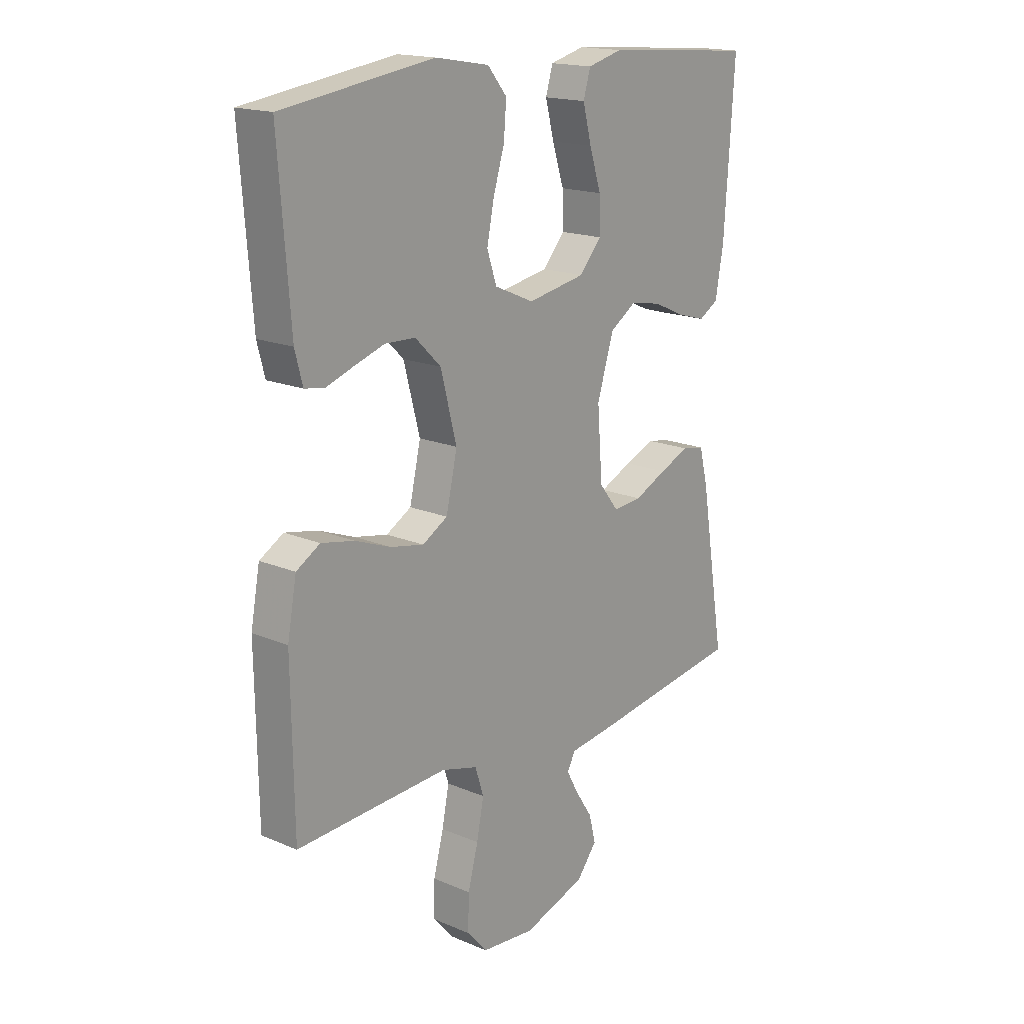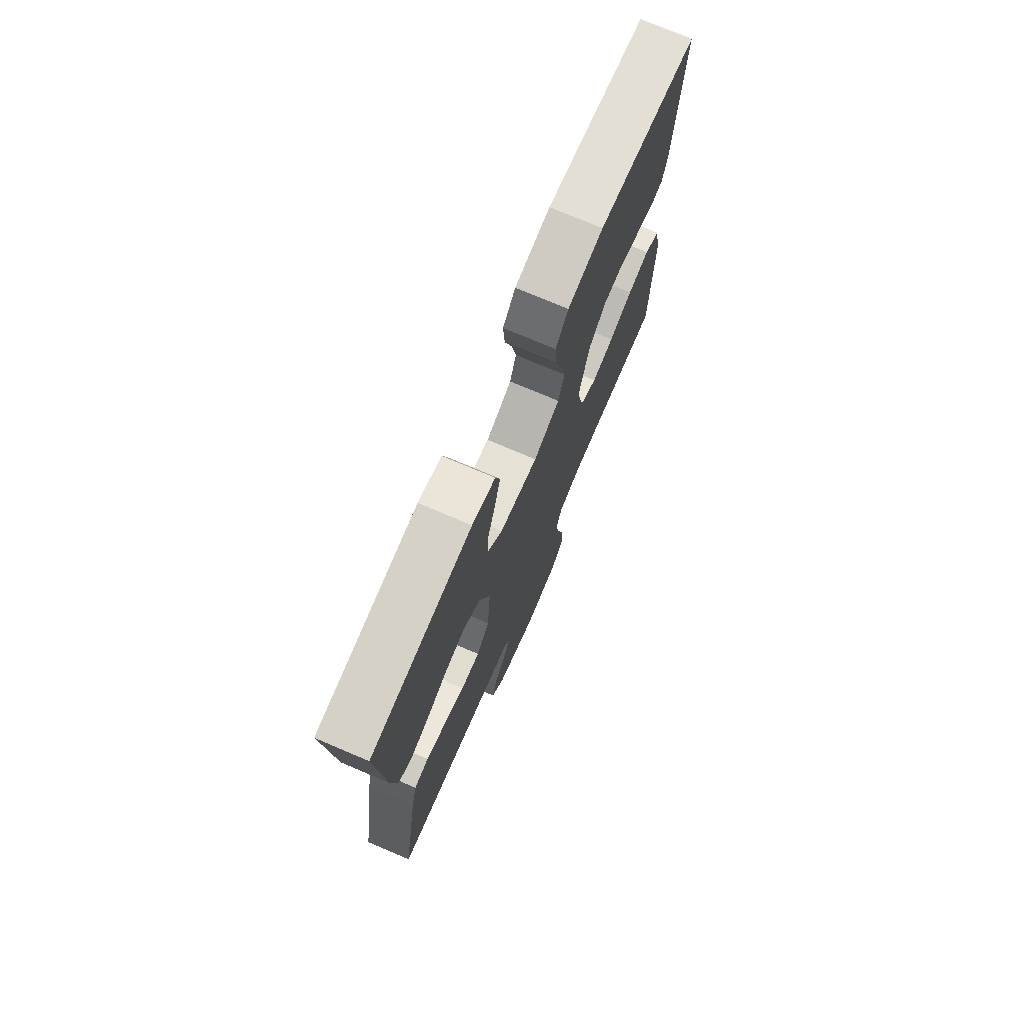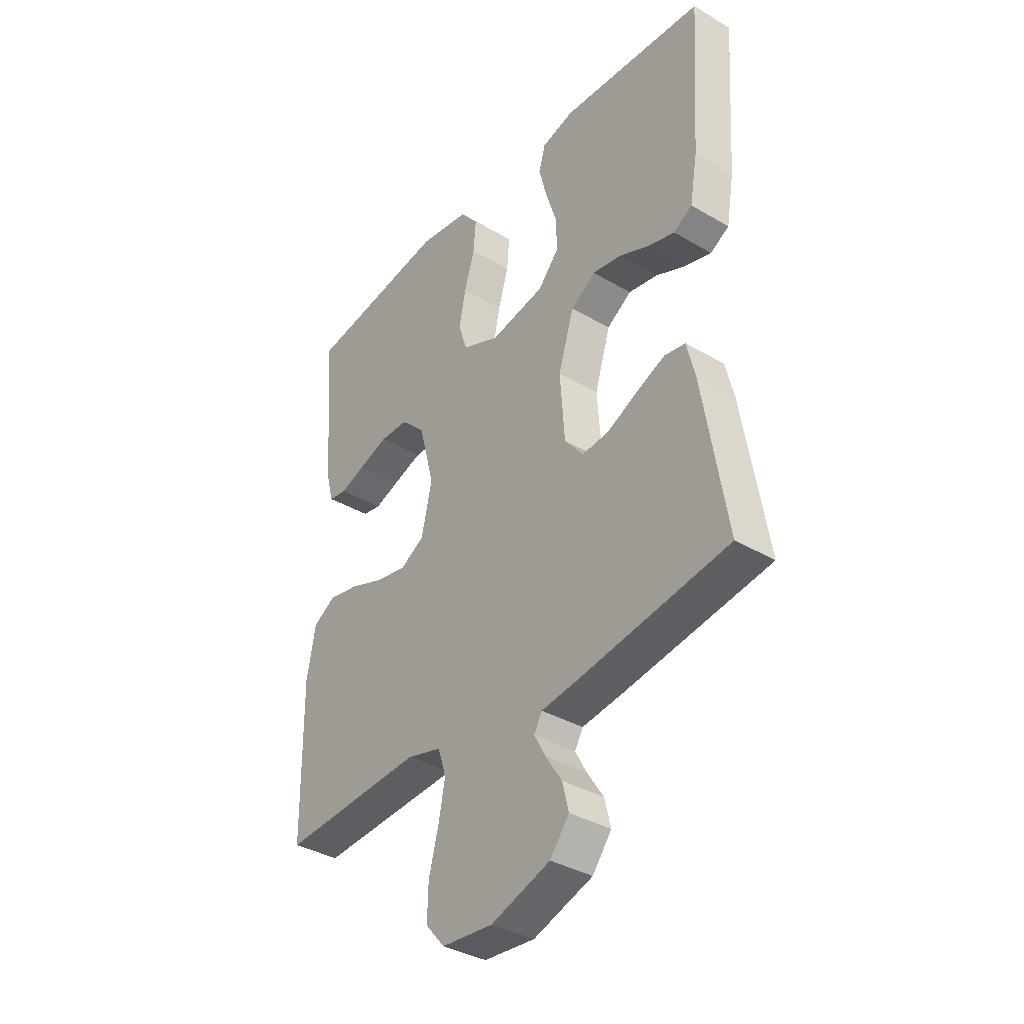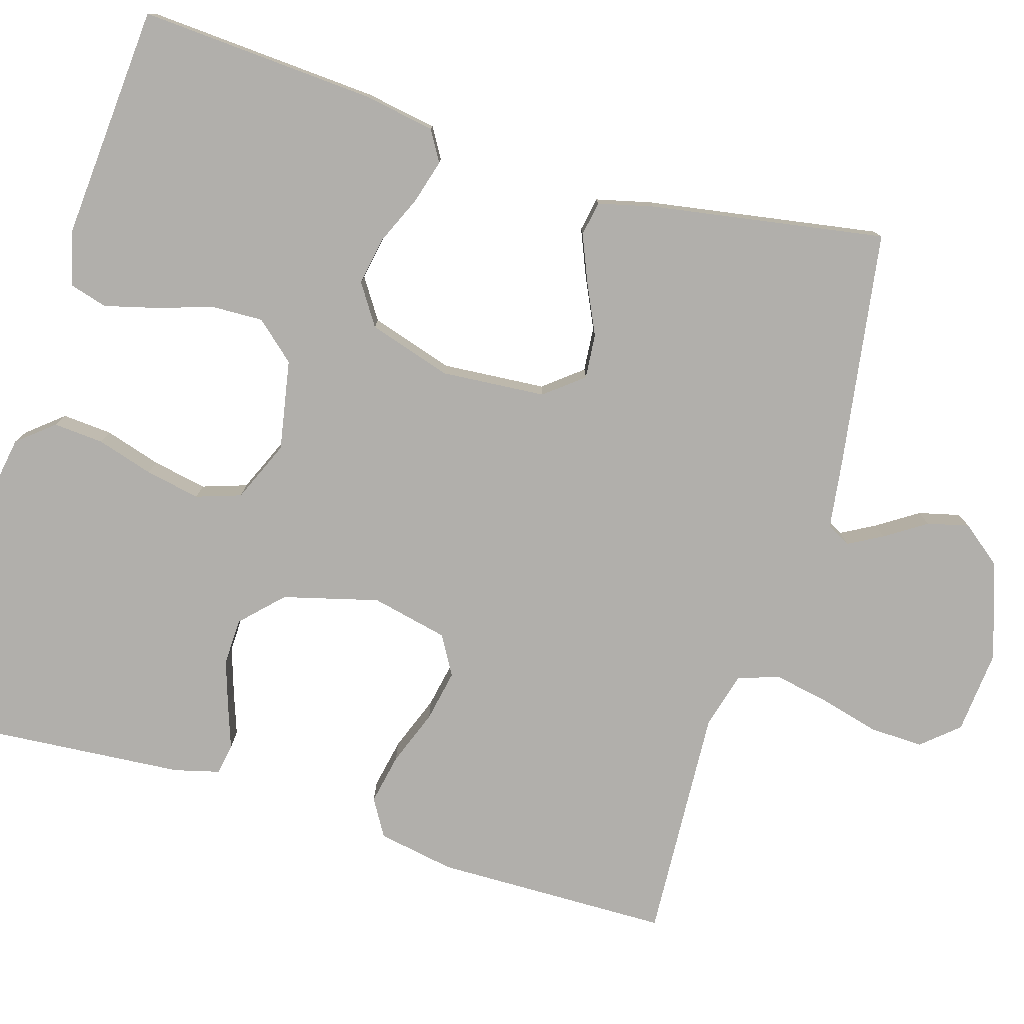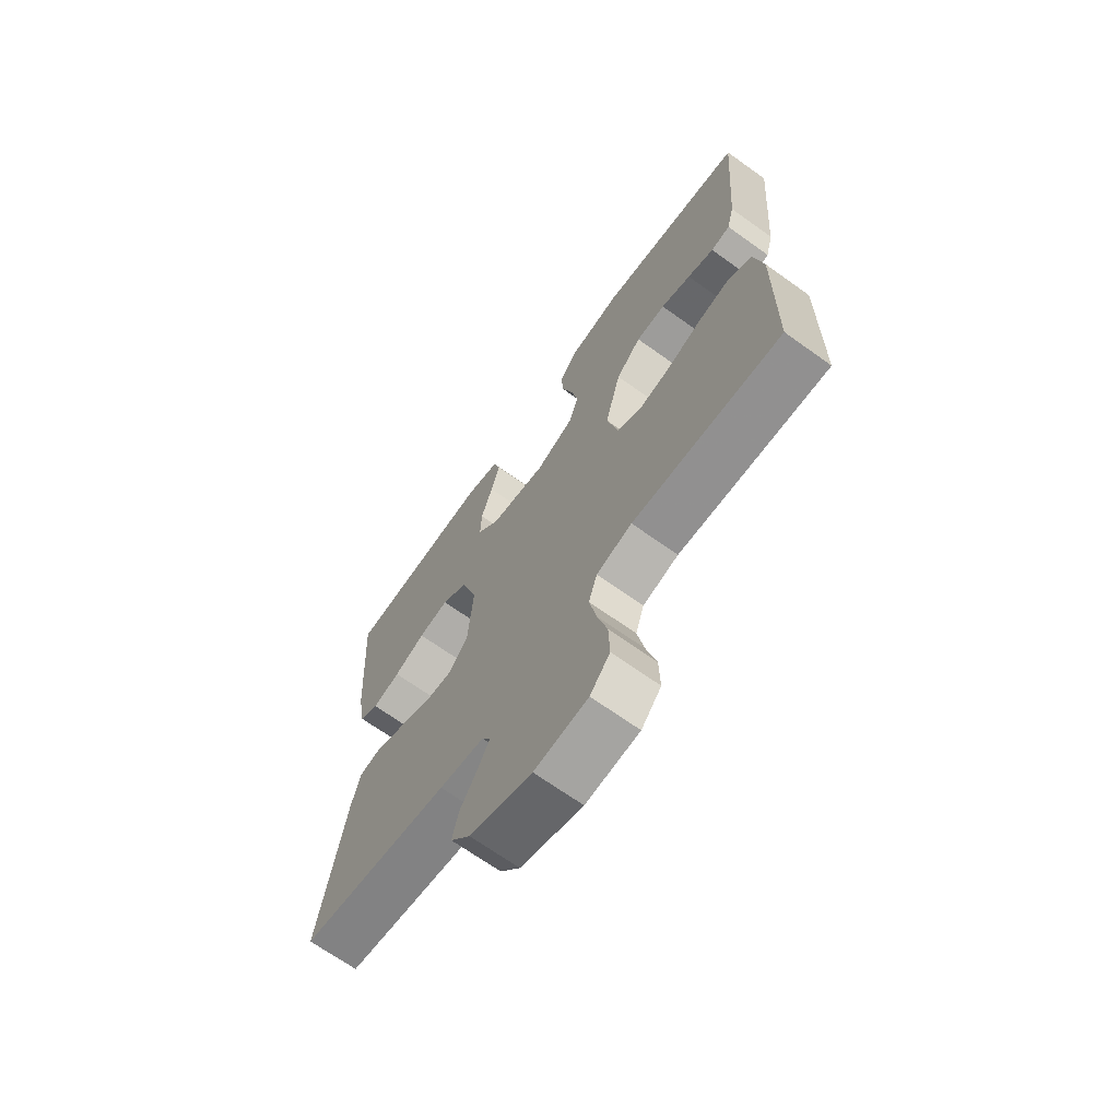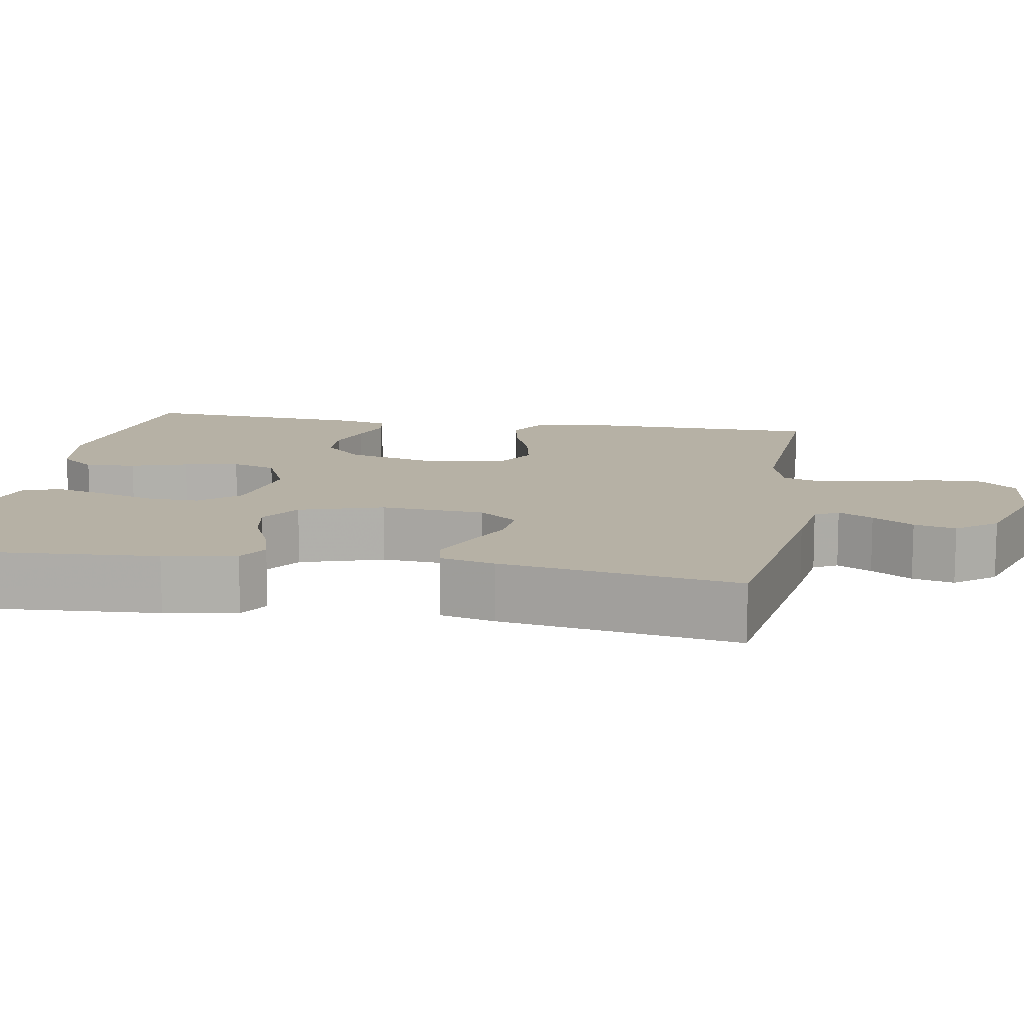
<metadata>
{"format":"obj","ext":"obj","renderer":"f3d","projection":"perspective","resolution":1024,"background":"white","views":[{"elev":17.4,"azim":-49.9,"up":"+Z"},{"elev":74.6,"azim":113.1,"up":"+Z"},{"elev":-36.7,"azim":52.7,"up":"+Z"},{"elev":-78.2,"azim":73.3,"up":"+Y"},{"elev":-68.5,"azim":-125.6,"up":"+Z"},{"elev":12.0,"azim":99.7,"up":"+Y"}]}
</metadata>
<code>
v 0.5 0.07 -0.5
v 0.2 0.07 -0.545
v 0.11 0.07 -0.557
v 0.093 0.07 -0.587
v 0.117 0.07 -0.631
v 0.151 0.07 -0.683
v 0.164 0.07 -0.736
v 0.124 0.07 -0.787
v 0 0.07 -0.828
v -0.107 0.07 -0.818
v -0.147 0.07 -0.772
v -0.145 0.07 -0.704
v -0.125 0.07 -0.628
v -0.111 0.07 -0.557
v -0.128 0.07 -0.504
v -0.2 0.07 -0.484
v -0.5 0.07 -0.5
v -0.504 0.07 -0.2
v -0.486 0.07 -0.102
v -0.439 0.07 -0.074
v -0.374 0.07 -0.087
v -0.303 0.07 -0.114
v -0.237 0.07 -0.127
v -0.187 0.07 -0.098
v -0.165 0.07 0
v -0.197 0.07 0.122
v -0.248 0.07 0.172
v -0.308 0.07 0.174
v -0.369 0.07 0.154
v -0.423 0.07 0.135
v -0.462 0.07 0.142
v -0.477 0.07 0.2
v -0.5 0.07 0.5
v -0.2 0.07 0.543
v -0.094 0.07 0.525
v -0.056 0.07 0.479
v -0.061 0.07 0.415
v -0.083 0.07 0.343
v -0.097 0.07 0.273
v -0.078 0.07 0.216
v 0 0.07 0.182
v 0.115 0.07 0.203
v 0.159 0.07 0.253
v 0.157 0.07 0.319
v 0.134 0.07 0.391
v 0.117 0.07 0.457
v 0.131 0.07 0.505
v 0.2 0.07 0.523
v 0.5 0.07 0.5
v 0.48 0.07 0.2
v 0.464 0.07 0.108
v 0.425 0.07 0.085
v 0.369 0.07 0.101
v 0.306 0.07 0.129
v 0.245 0.07 0.14
v 0.193 0.07 0.106
v 0.16 0.07 0
v 0.17 0.07 -0.133
v 0.209 0.07 -0.182
v 0.266 0.07 -0.177
v 0.33 0.07 -0.147
v 0.39 0.07 -0.122
v 0.434 0.07 -0.13
v 0.451 0.07 -0.2
v 0.5 0 -0.5
v 0.2 0 -0.545
v 0.11 0 -0.557
v 0.093 0 -0.587
v 0.117 0 -0.631
v 0.151 0 -0.683
v 0.164 0 -0.736
v 0.124 0 -0.787
v 0 0 -0.828
v -0.107 0 -0.818
v -0.147 0 -0.772
v -0.145 0 -0.704
v -0.125 0 -0.628
v -0.111 0 -0.557
v -0.128 0 -0.504
v -0.2 0 -0.484
v -0.5 0 -0.5
v -0.504 0 -0.2
v -0.486 0 -0.102
v -0.439 0 -0.074
v -0.374 0 -0.087
v -0.303 0 -0.114
v -0.237 0 -0.127
v -0.187 0 -0.098
v -0.165 0 0
v -0.197 0 0.122
v -0.248 0 0.172
v -0.308 0 0.174
v -0.369 0 0.154
v -0.423 0 0.135
v -0.462 0 0.142
v -0.477 0 0.2
v -0.5 0 0.5
v -0.2 0 0.543
v -0.094 0 0.525
v -0.056 0 0.479
v -0.061 0 0.415
v -0.083 0 0.343
v -0.097 0 0.273
v -0.078 0 0.216
v 0 0 0.182
v 0.115 0 0.203
v 0.159 0 0.253
v 0.157 0 0.319
v 0.134 0 0.391
v 0.117 0 0.457
v 0.131 0 0.505
v 0.2 0 0.523
v 0.5 0 0.5
v 0.48 0 0.2
v 0.464 0 0.108
v 0.425 0 0.085
v 0.369 0 0.101
v 0.306 0 0.129
v 0.245 0 0.14
v 0.193 0 0.106
v 0.16 0 0
v 0.17 0 -0.133
v 0.209 0 -0.182
v 0.266 0 -0.177
v 0.33 0 -0.147
v 0.39 0 -0.122
v 0.434 0 -0.13
v 0.451 0 -0.2
f 60 61 62 63
f 60 63 64 1
f 51 52 53 54
f 51 54 55
f 50 51 55
f 49 50 55
f 48 49 55 56
f 44 45 46 47
f 44 47 48 56
f 35 36 37 38
f 35 38 39
f 34 35 39
f 33 34 39 40
f 29 30 31 32
f 28 29 32 33
f 27 28 33 40
f 19 20 21 22
f 19 22 23
f 16 17 18 19
f 15 16 19 23
f 14 15 23 24
f 10 11 12 13
f 10 13 14
f 9 10 14
f 5 6 7 8
f 4 5 8 9
f 60 1 2 3
f 59 60 3 4
f 43 44 56
f 42 43 56 57
f 41 42 57 58
f 26 27 40 41
f 25 26 41 58
f 24 25 58 59
f 14 24 59
f 4 9 14 59
f 127 126 125 124
f 65 128 127 124
f 118 117 116 115
f 119 118 115
f 119 115 114
f 119 114 113
f 120 119 113 112
f 111 110 109 108
f 120 112 111 108
f 102 101 100 99
f 103 102 99
f 103 99 98
f 104 103 98 97
f 96 95 94 93
f 97 96 93 92
f 104 97 92 91
f 86 85 84 83
f 87 86 83
f 83 82 81 80
f 87 83 80 79
f 88 87 79 78
f 77 76 75 74
f 78 77 74
f 78 74 73
f 72 71 70 69
f 73 72 69 68
f 67 66 65 124
f 68 67 124 123
f 120 108 107
f 121 120 107 106
f 122 121 106 105
f 105 104 91 90
f 122 105 90 89
f 123 122 89 88
f 123 88 78
f 123 78 73 68
f 1 65 66 2
f 2 66 67 3
f 3 67 68 4
f 4 68 69 5
f 5 69 70 6
f 6 70 71 7
f 7 71 72 8
f 8 72 73 9
f 9 73 74 10
f 10 74 75 11
f 11 75 76 12
f 12 76 77 13
f 13 77 78 14
f 14 78 79 15
f 15 79 80 16
f 16 80 81 17
f 17 81 82 18
f 18 82 83 19
f 19 83 84 20
f 20 84 85 21
f 21 85 86 22
f 22 86 87 23
f 23 87 88 24
f 24 88 89 25
f 25 89 90 26
f 26 90 91 27
f 27 91 92 28
f 28 92 93 29
f 29 93 94 30
f 30 94 95 31
f 31 95 96 32
f 32 96 97 33
f 33 97 98 34
f 34 98 99 35
f 35 99 100 36
f 36 100 101 37
f 37 101 102 38
f 38 102 103 39
f 39 103 104 40
f 40 104 105 41
f 41 105 106 42
f 42 106 107 43
f 43 107 108 44
f 44 108 109 45
f 45 109 110 46
f 46 110 111 47
f 47 111 112 48
f 48 112 113 49
f 49 113 114 50
f 50 114 115 51
f 51 115 116 52
f 52 116 117 53
f 53 117 118 54
f 54 118 119 55
f 55 119 120 56
f 56 120 121 57
f 57 121 122 58
f 58 122 123 59
f 59 123 124 60
f 60 124 125 61
f 61 125 126 62
f 62 126 127 63
f 63 127 128 64
f 64 128 65 1

</code>
